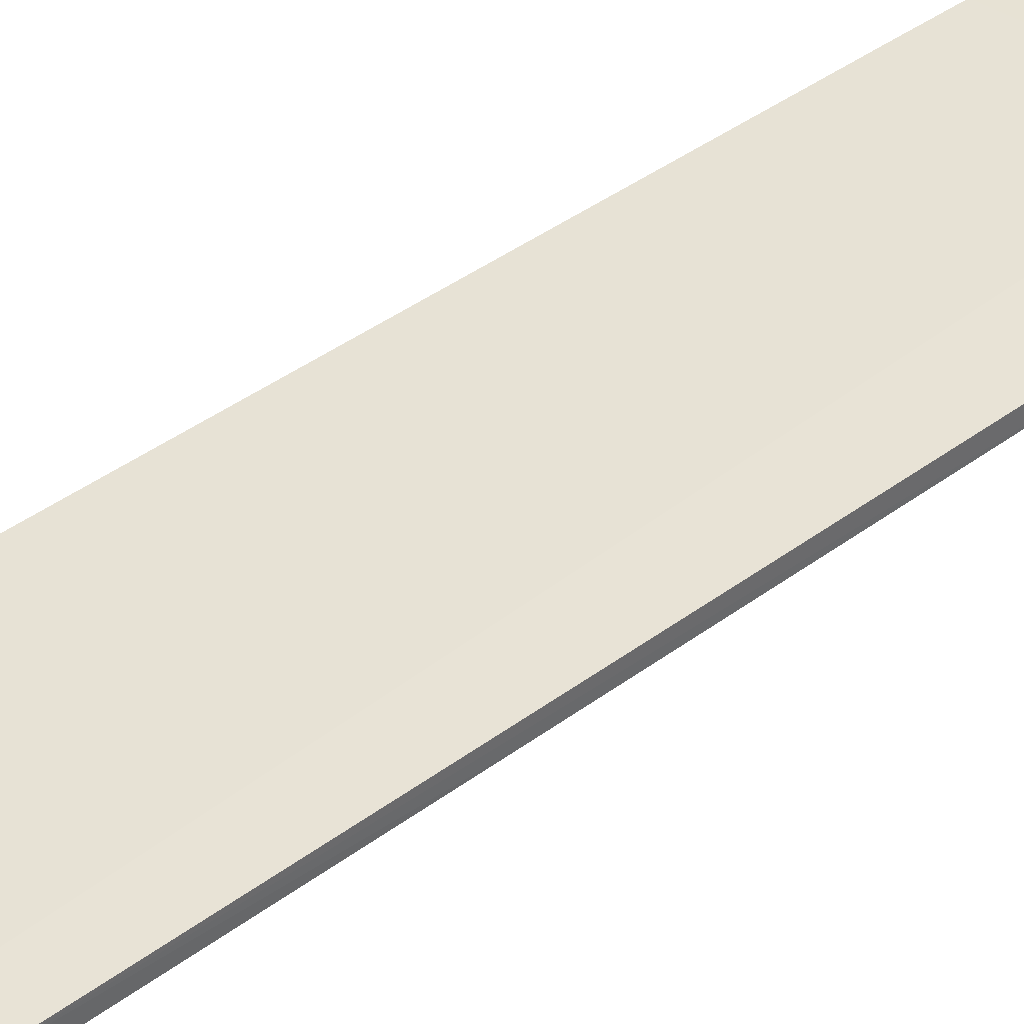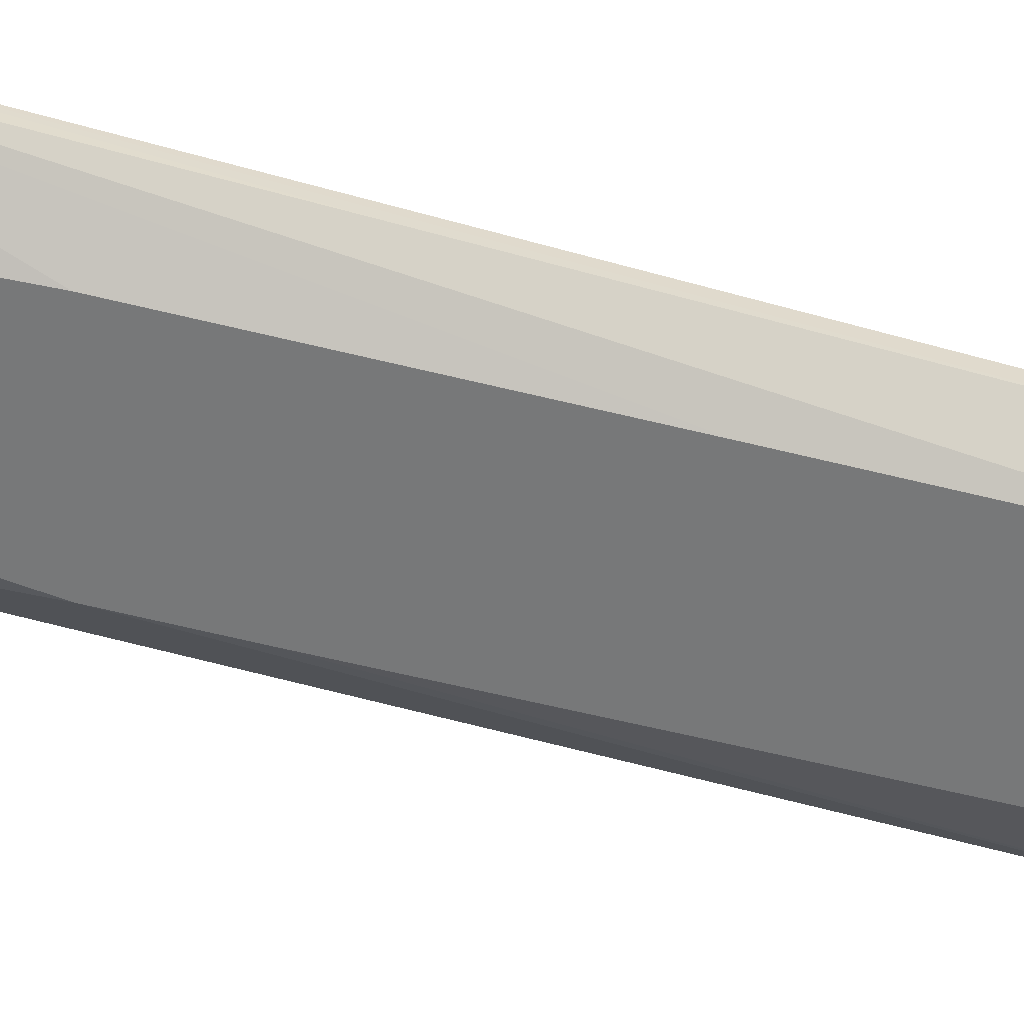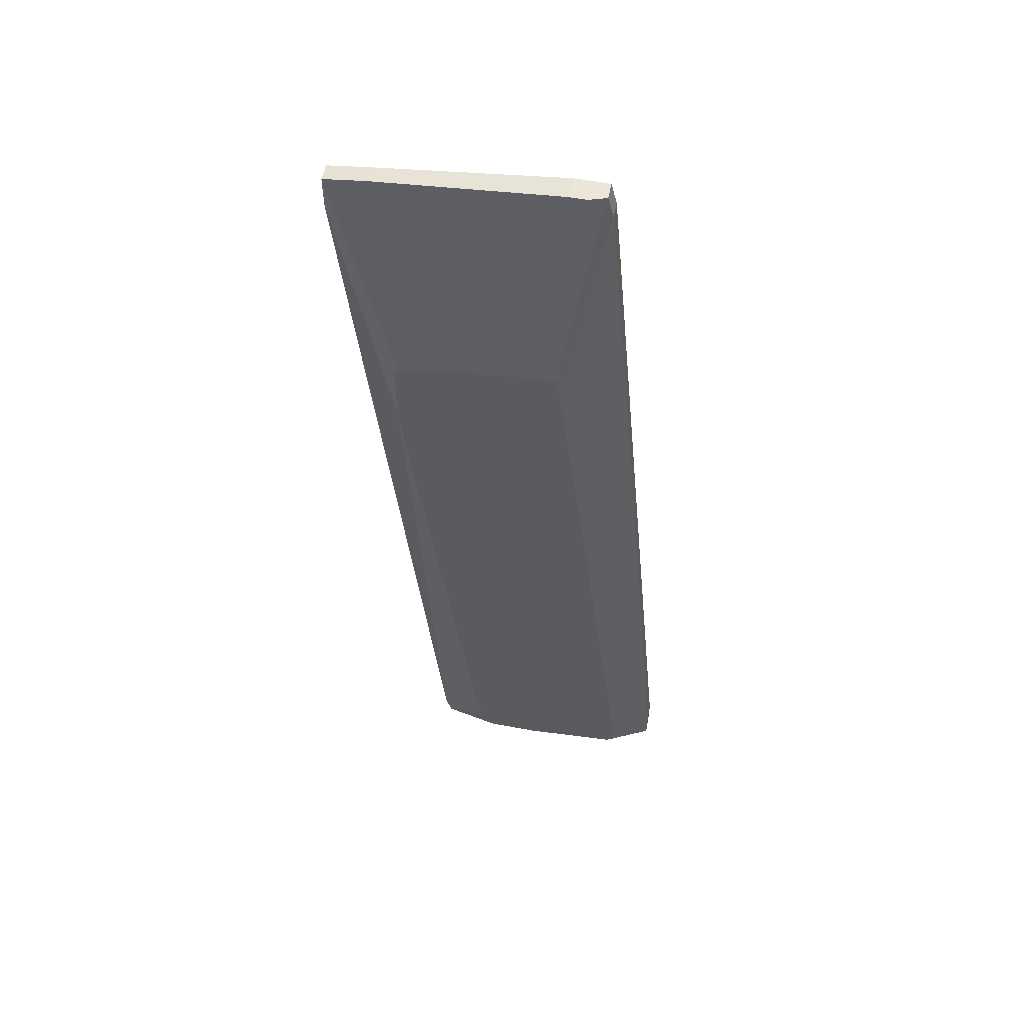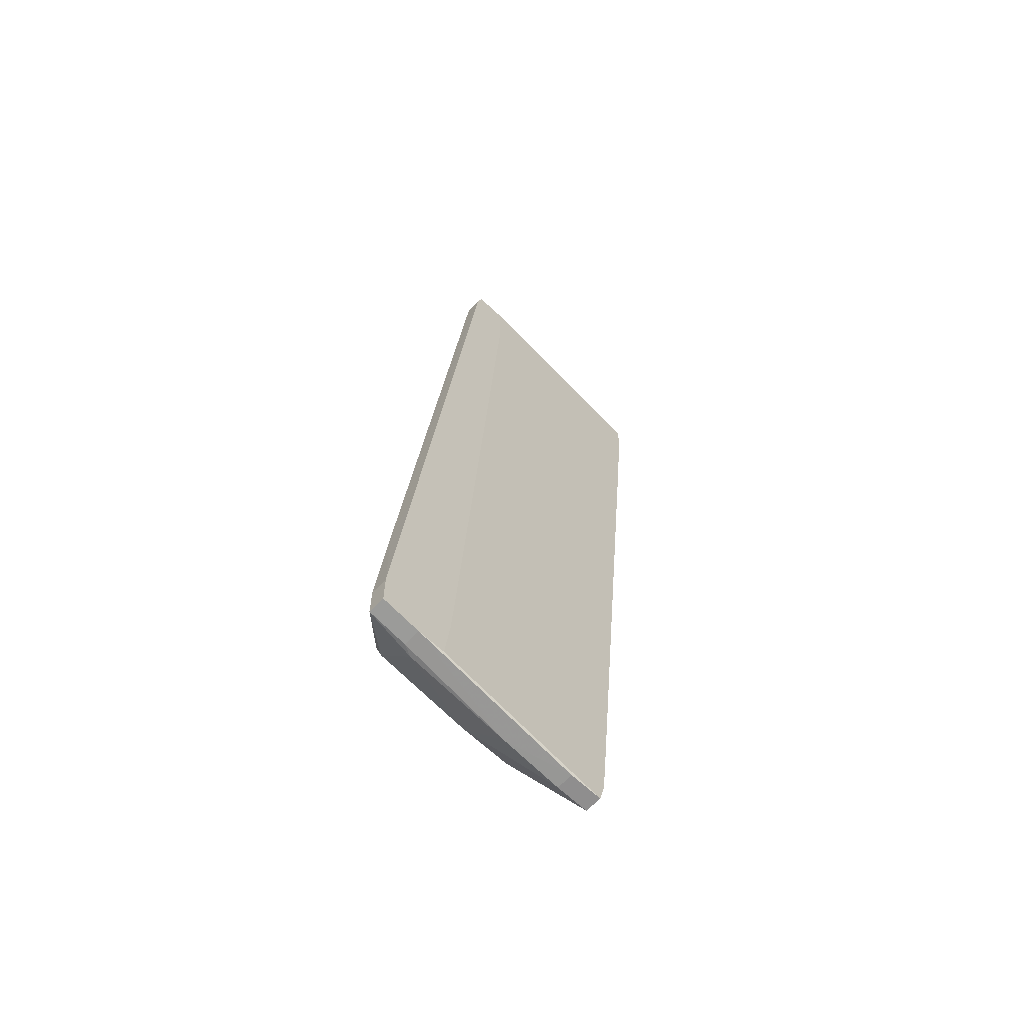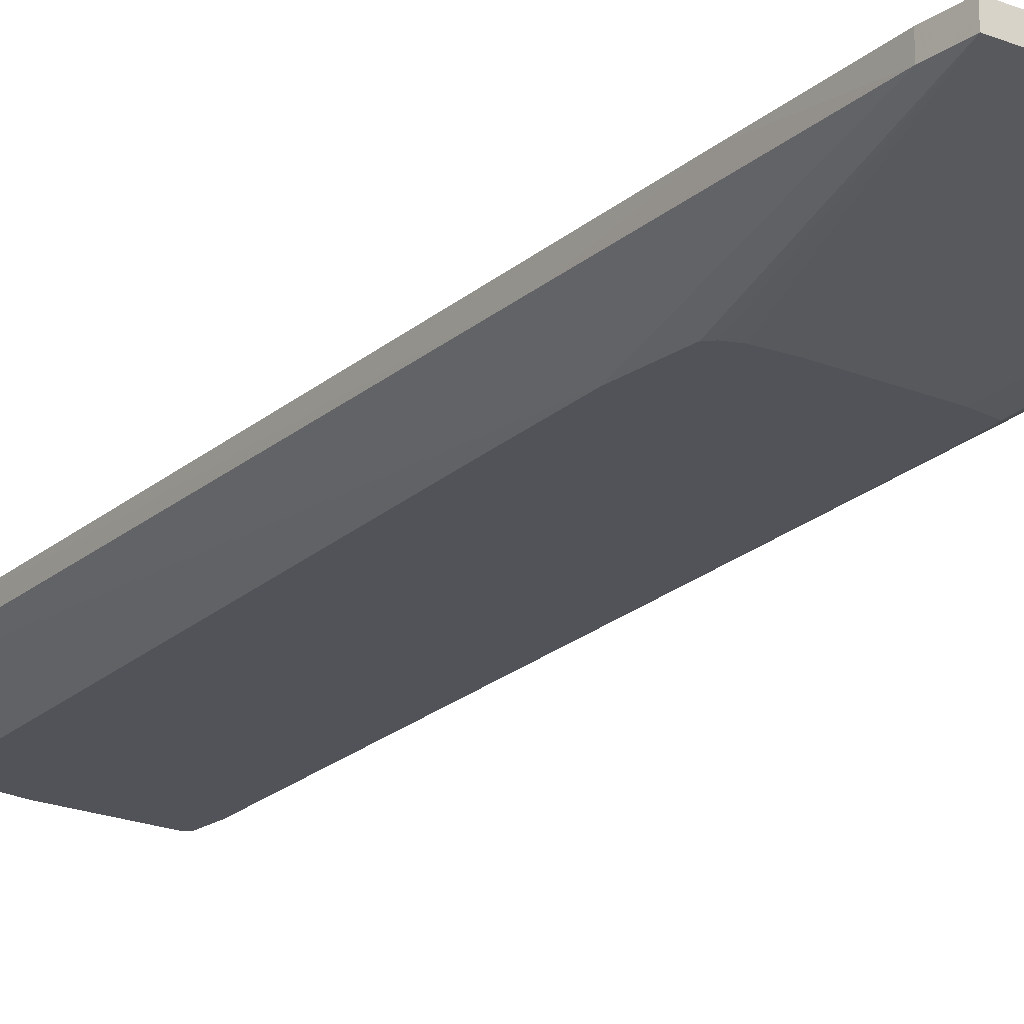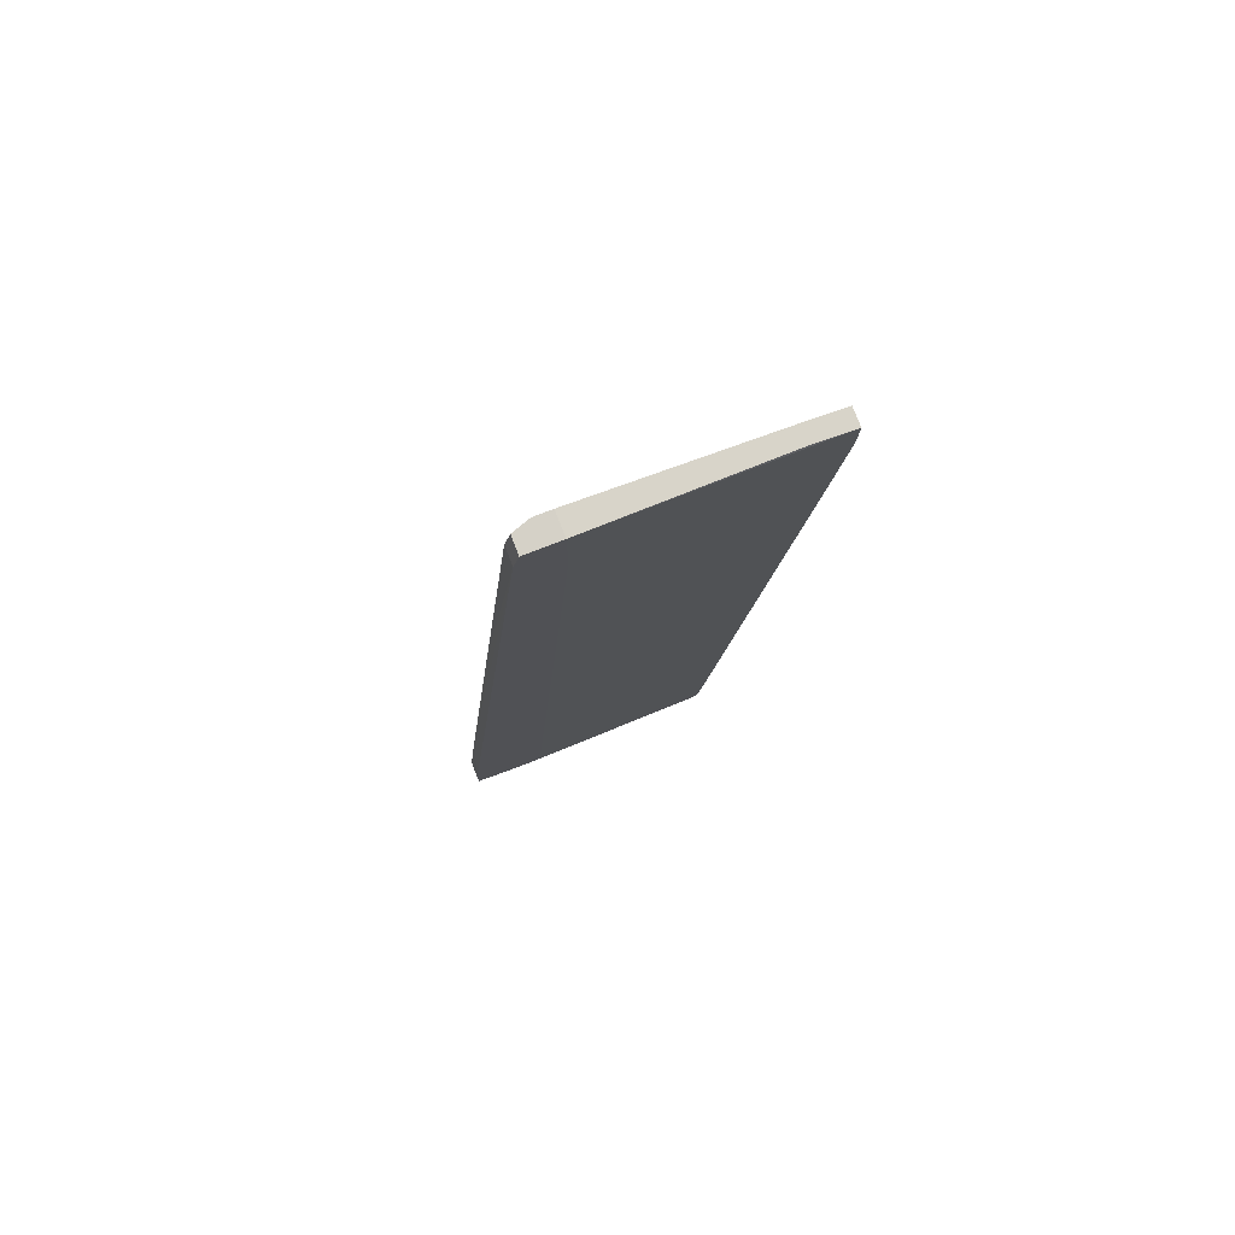
<metadata>
{"format":"obj","ext":"obj","renderer":"f3d","projection":"perspective","resolution":1024,"background":"white","views":[{"elev":41.9,"azim":42.9,"up":"+Y"},{"elev":-57.4,"azim":68.2,"up":"+Y"},{"elev":56.0,"azim":11.3,"up":"+Z"},{"elev":-65.0,"azim":136.4,"up":"+Z"},{"elev":-22.6,"azim":-41.4,"up":"+Y"},{"elev":78.7,"azim":158.9,"up":"+Z"}]}
</metadata>
<code>
v 0.02647 0.01101 -0.06955
v 0.02647 0.01101 -0.06375
v 0.02647 0.008112 -0.06955
v 0.02647 0.008112 -0.06375
v -0.000604 0.007143 -0.07245
v -0.01413 0.001343 0.05515
v -0.01123 0.007143 -0.07343
v -0.01123 0.01005 -0.07343
v 0.01874 0.001343 -0.06375
v -0.02187 0.001343 0.04161
v -0.02187 0.001343 0.05226
v 0.01487 0.01101 -0.07051
v -0.01897 0.001343 0.05419
v -0.01897 0.01005 -0.05987
v 0.01777 0.007143 -0.07051
v 0.01777 0.008112 0.02905
v -0.02863 0.007143 0.0426
v -0.02574 0.007143 0.09093
v -0.02574 0.01005 0.09093
v 0.0139 0.01101 -0.0618
v 0.01293 0.001343 -0.002825
v 0.006168 0.001343 0.05129
v 0.0023 0.001343 -0.06567
v 0.005198 0.007143 0.09384
v 0.005198 0.01101 0.09384
v 0.005198 0.01101 0.08125
v 0.005198 0.001343 0.05709
v -0.008329 0.001343 -0.06277
v 0.00133 0.001343 0.05709
v 0.02454 0.008112 -0.04247
v -0.009299 0.001343 -0.05987
v 0.02357 0.01101 -0.03281
v -0.01993 0.001343 0.02517
v -0.01704 0.007143 -0.07343
v -0.01704 0.01005 -0.07343
v 0.0197 0.01101 -0.07051
v 0.0197 0.001343 -0.06279
v 0.0197 0.001343 -0.05794
v 0.0197 0.008112 -0.07051
v -0.0209 0.001343 0.05322
v -0.03057 0.01005 0.06288
v -0.01801 0.007143 -0.06955
v -0.01801 0.01005 -0.06955
v 0.01196 0.01101 0.08997
v 0.01196 0.008112 0.08997
v 0.008102 0.007143 0.09384
v 0.011 0.01101 0.09384
v 0.011 0.008112 0.09384
v -0.006395 0.001343 -0.06567
v -0.03251 0.007143 0.08417
v -0.03251 0.007143 0.08997
v -0.03251 0.01005 0.08417
v -0.03251 0.01005 0.08997
f 5 36 39
f 40 37 27
f 37 40 28
f 32 2 25
f 28 40 10
f 25 2 12
f 32 25 44
f 48 27 45
f 44 48 45
f 48 25 24
f 35 34 42
f 27 37 38
f 37 3 38
f 2 32 30
f 32 44 30
f 10 51 50
f 51 53 50
f 37 28 23
f 34 28 31
f 28 10 31
f 42 34 31
f 2 3 1
f 12 2 1
f 34 35 7
f 23 34 7
f 45 27 22
f 27 38 22
f 40 27 29
f 27 24 29
f 28 34 49
f 34 23 49
f 23 28 49
f 53 51 18
f 24 25 18
f 29 24 18
f 3 37 9
f 37 23 9
f 15 3 9
f 23 15 9
f 25 12 26
f 53 25 26
f 3 2 4
f 38 3 4
f 30 38 4
f 2 30 4
f 40 29 6
f 18 51 6
f 29 18 6
f 27 48 46
f 48 24 46
f 24 27 46
f 41 50 52
f 50 53 52
f 53 26 52
f 35 12 36
f 1 3 36
f 12 1 36
f 14 41 20
f 26 12 20
f 41 52 20
f 52 26 20
f 42 10 17
f 10 50 17
f 50 41 17
f 41 14 17
f 14 42 17
f 25 48 47
f 44 25 47
f 48 44 47
f 10 42 33
f 31 10 33
f 42 31 33
f 40 51 11
f 10 40 11
f 51 10 11
f 7 35 8
f 35 36 8
f 38 45 21
f 45 22 21
f 22 38 21
f 25 53 19
f 53 18 19
f 18 25 19
f 15 23 5
f 23 7 5
f 7 8 5
f 8 36 5
f 44 45 16
f 45 38 16
f 38 30 16
f 30 44 16
f 12 35 43
f 35 42 43
f 42 14 43
f 14 20 43
f 20 12 43
f 51 40 13
f 40 6 13
f 6 51 13
f 3 15 39
f 36 3 39
f 15 5 39

</code>
